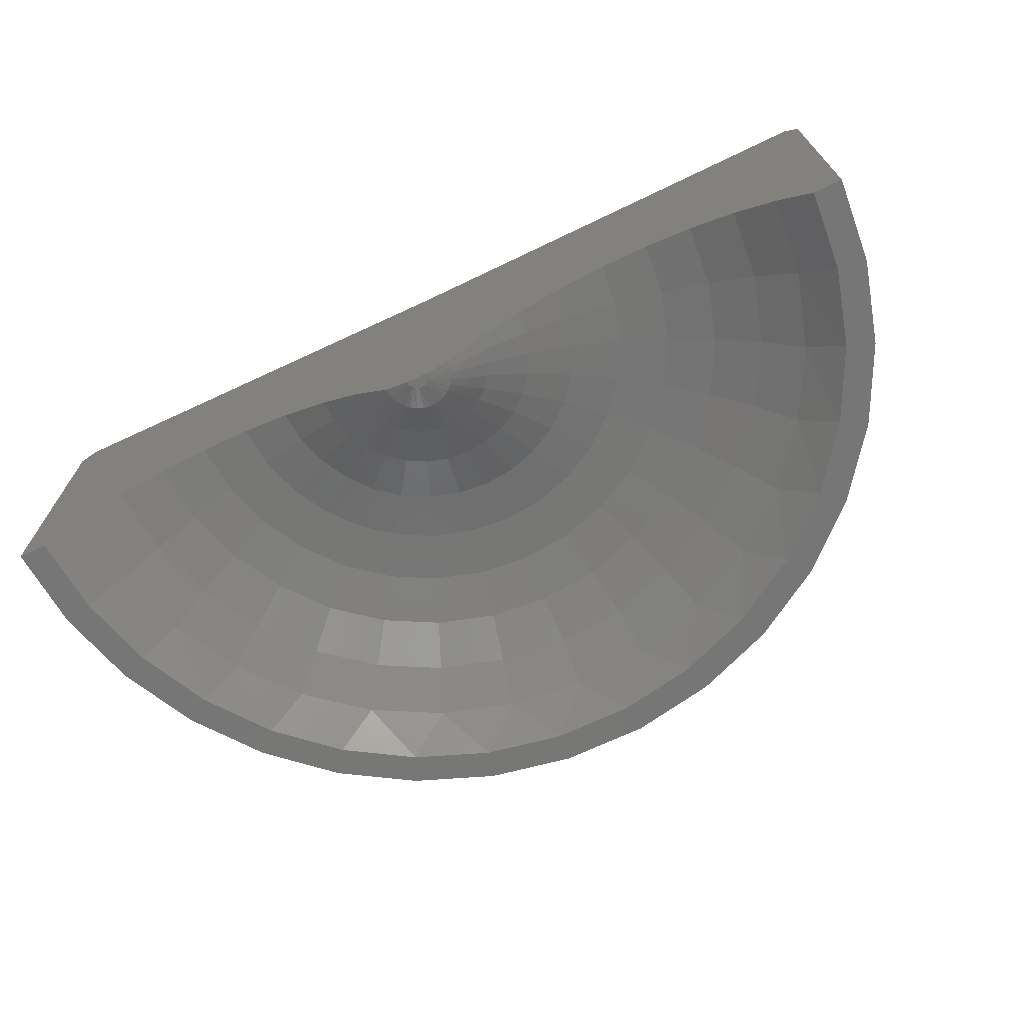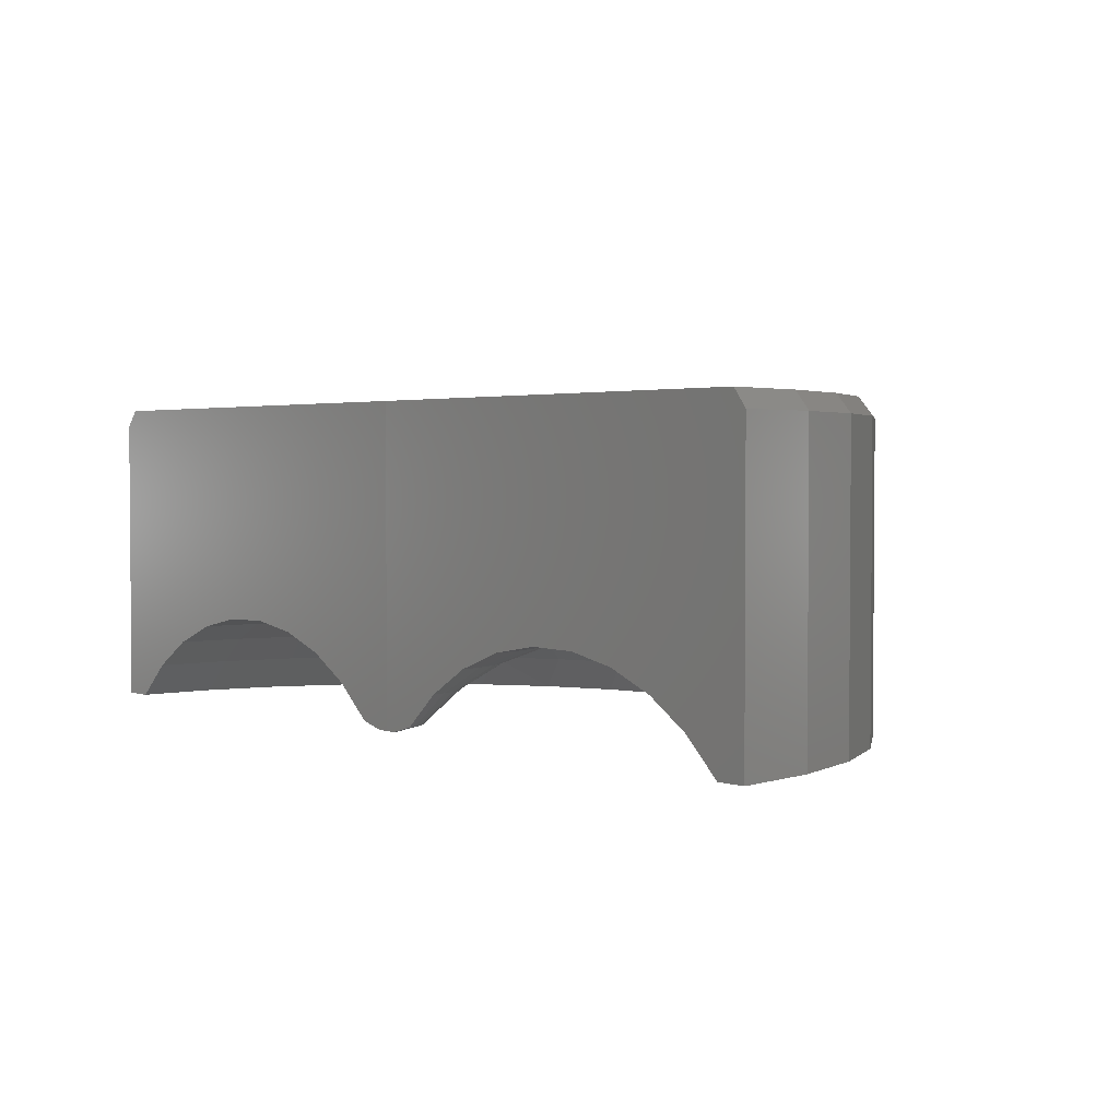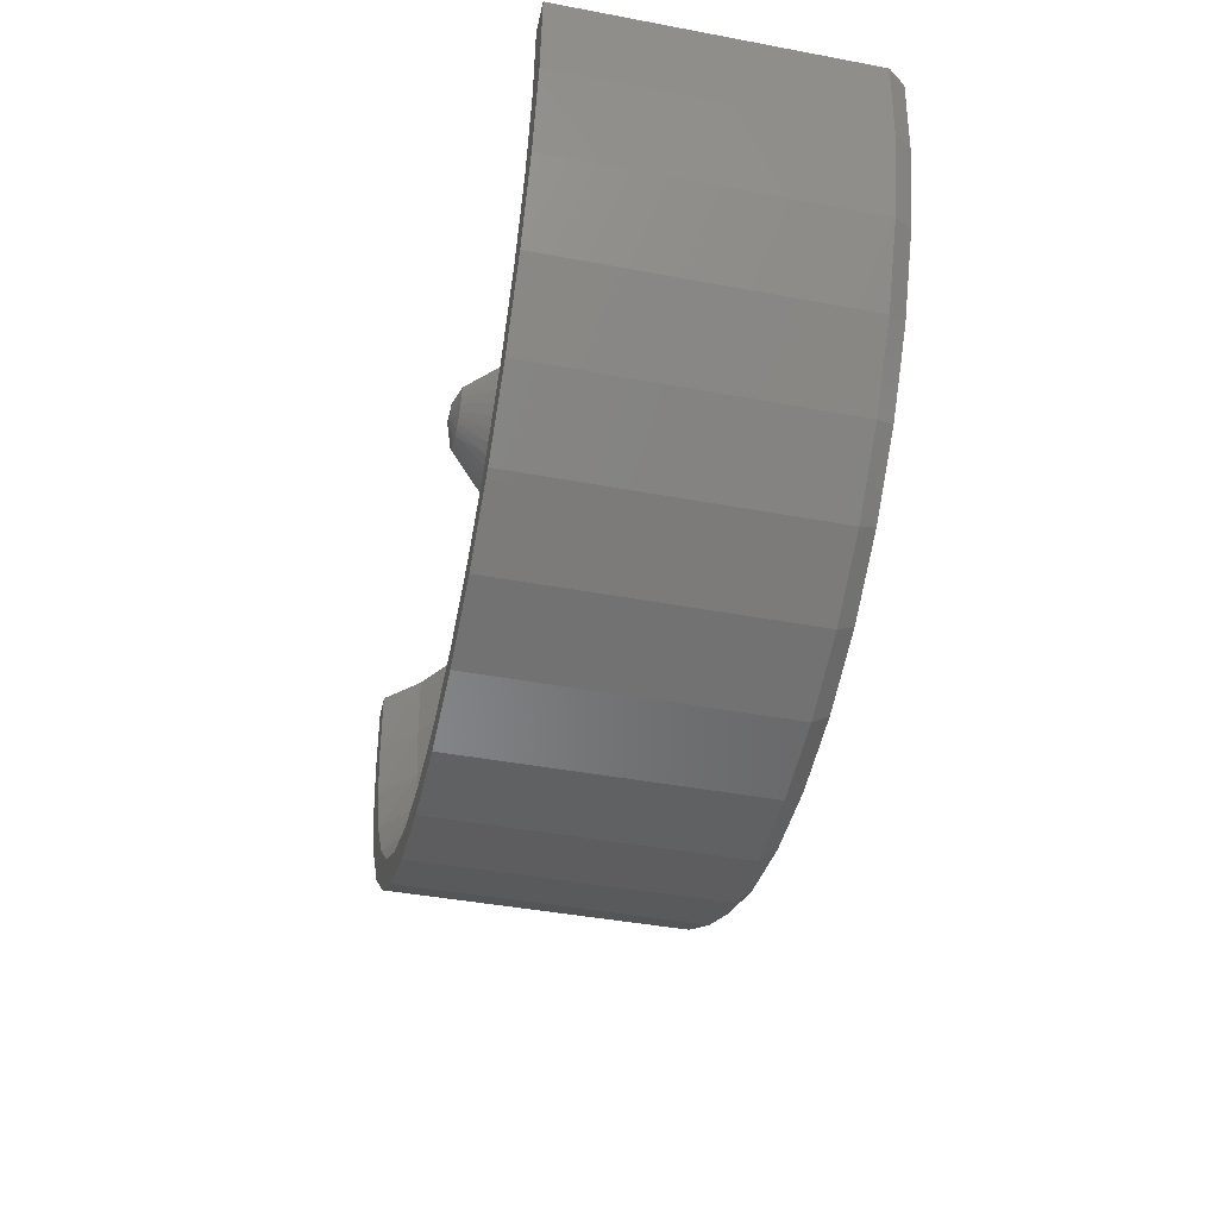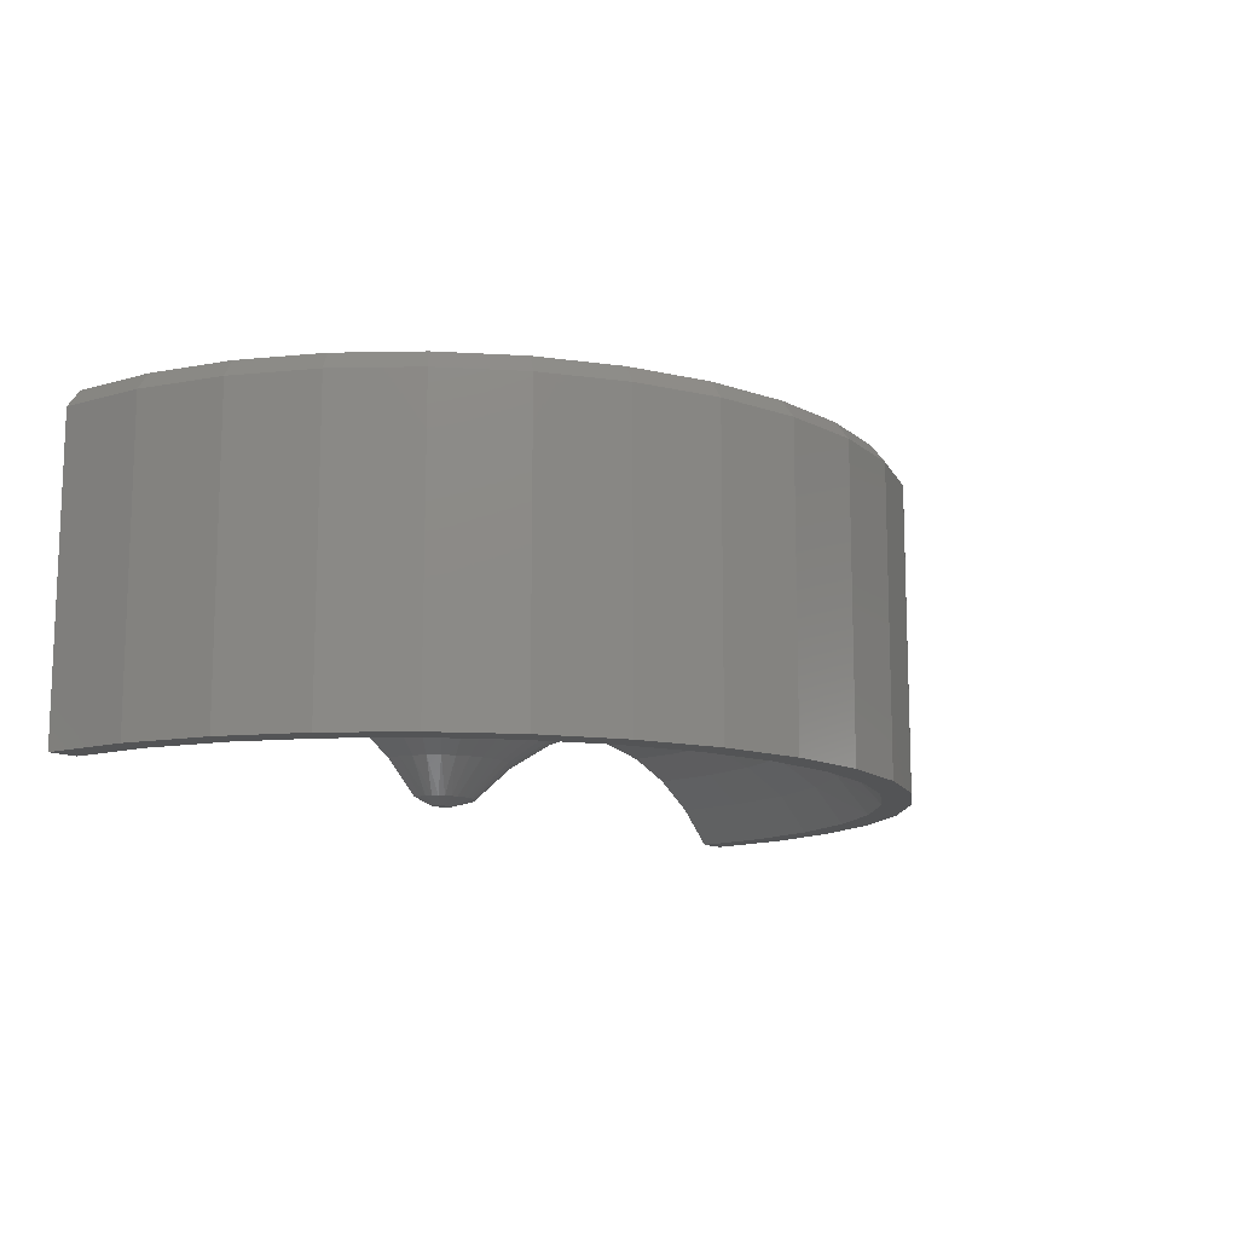
<metadata>
{"format":"stl","ext":"stl","renderer":"f3d","projection":"perspective","resolution":1024,"background":"white","views":[{"elev":-69.0,"azim":-155.0,"up":"+Z"},{"elev":2.5,"azim":-133.2,"up":"+Z"},{"elev":-43.0,"azim":-102.5,"up":"+Y"},{"elev":-12.1,"azim":-50.9,"up":"+Z"}]}
</metadata>
<code>
# stl→obj: 246 verts, 488 faces
v -1.234 0.01011 0.2266
v -1.12 0.008692 0.2897
v -1.183 0.009468 0.2266
v -0.4141 3.116e-17 0.7878
v -0.4141 0 0.2266
v -0.5408 0.001562 0.2994
v -0.6163 0.002492 0.3468
v -0.6995 0.003517 0.379
v -0.7873 0.004598 0.3946
v -1.234 0.01011 0.7566
v -1.211 0.009817 0.7878
v -0.8764 0.005697 0.3931
v -0.9637 0.006771 0.3746
v -1.046 0.007782 0.3397
v -0.4758 0.0007611 0.2383
v -0.4343 0.0002491 0.2266
v 0.3544 1.882e-16 0.2266
v 0.2915 1.763e-16 0.2897
v 0.4062 4.554e-17 0.2266
v 0.3828 7.539e-17 0.7878
v 0.4062 7.496e-17 0.7566
v -0.04082 1.007e-16 0.3946
v -0.1286 7.837e-17 0.379
v -0.2118 5.622e-17 0.3468
v -0.2873 3.509e-17 0.2994
v 0.2176 1.61e-16 0.3397
v 0.1356 1.428e-16 0.3746
v 0.04834 1.225e-16 0.3931
v -0.3523 1.578e-17 0.2383
v -0.3938 1.122e-18 0.2266
v -1.199 -0.1373 0.7878
v -1.16 -0.2798 0.7878
v 0.3286 -0.2889 0.7878
v 0.3691 -0.147 0.7878
v 0.06385 -0.6377 0.7878
v -0.7749 -0.7105 0.7878
v -0.06197 -0.7149 0.7878
v -0.6377 -0.7649 0.7878
v -0.1999 -0.7676 0.7878
v -0.4928 -0.793 0.7878
v -0.3451 -0.7939 0.7878
v -0.8998 -0.6317 0.7878
v 0.1733 -0.5386 0.7878
v -1.008 -0.5313 0.7878
v 0.2625 -0.421 0.7878
v -1.096 -0.4126 0.7878
v -1.222 -0.1414 0.7566
v -1.222 -0.1414 0.2266
v -1.182 -0.288 0.7566
v -1.182 -0.288 0.2266
v -1.116 -0.4247 0.7566
v -1.116 -0.4247 0.2266
v -1.025 -0.5469 0.7566
v -1.025 -0.5469 0.2266
v -0.9141 -0.6503 0.7566
v -0.9141 -0.6503 0.2266
v -0.7855 -0.7314 0.7566
v -0.7855 -0.7314 0.2266
v -0.6443 -0.7873 0.7566
v -0.6443 -0.7873 0.2266
v -0.4951 -0.8163 0.7566
v -0.4951 -0.8163 0.2266
v -0.3431 -0.8172 0.7566
v -0.3431 -0.8172 0.2266
v -0.1936 -0.7901 0.7566
v -0.1936 -0.7901 0.2266
v -0.05161 -0.7359 0.7566
v -0.05161 -0.7359 0.2266
v 0.07791 -0.6564 0.7566
v 0.07791 -0.6564 0.2266
v 0.1906 -0.5544 0.7566
v 0.1906 -0.5544 0.2266
v 0.2824 -0.4334 0.7566
v 0.2824 -0.4334 0.2266
v 0.3504 -0.2974 0.7566
v 0.3504 -0.2974 0.2266
v 0.3922 -0.1513 0.7566
v 0.3922 -0.1513 0.2266
v -0.3533 -0.0114 0.2383
v -0.2897 -0.02483 0.2994
v -0.3565 -0.0224 0.2383
v 0.3413 -0.1418 0.2266
v 0.3021 -0.2787 0.2266
v 0.2778 -0.1382 0.2897
v -0.297 -0.0487 0.2994
v -0.3616 -0.03264 0.2383
v 0.2385 -0.406 0.2266
v 0.2374 -0.271 0.2897
v -0.3088 -0.07068 0.2994
v -0.3685 -0.04175 0.2383
v 0.1524 -0.5194 0.2266
v 0.1717 -0.3933 0.2897
v -0.3247 -0.08992 0.2994
v -0.377 -0.04943 0.2383
v 0.04684 -0.615 0.2266
v 0.08331 -0.5004 0.2897
v -0.344 -0.1057 0.2994
v -0.3868 -0.05542 0.2383
v -0.07451 -0.6894 0.2266
v -0.02433 -0.5882 0.2897
v -0.3661 -0.1174 0.2994
v -0.3975 -0.0595 0.2383
v -0.2075 -0.7402 0.2266
v -0.1471 -0.6531 0.2897
v -0.39 -0.1245 0.2994
v -0.4087 -0.06155 0.2383
v -0.3476 -0.7656 0.2266
v -0.2801 -0.6927 0.2897
v -0.4148 -0.1268 0.2994
v -0.4202 -0.06147 0.2383
v -0.49 -0.7647 0.2266
v -0.4184 -0.7056 0.2897
v -0.4397 -0.1242 0.2994
v -0.4314 -0.05929 0.2383
v -0.6297 -0.7376 0.2266
v -0.5565 -0.691 0.2897
v -0.4635 -0.1168 0.2994
v -0.442 -0.05508 0.2383
v -0.7621 -0.6852 0.2266
v -0.6891 -0.6498 0.2897
v -0.4854 -0.1048 0.2994
v -0.4517 -0.04897 0.2383
v -0.8825 -0.6092 0.2266
v -0.811 -0.5833 0.2897
v -0.5045 -0.08881 0.2994
v -0.4601 -0.04119 0.2383
v -0.9868 -0.5124 0.2266
v -0.9176 -0.4943 0.2897
v -0.5202 -0.06938 0.2994
v -0.4669 -0.03199 0.2383
v -1.072 -0.3979 0.2266
v -1.005 -0.3861 0.2897
v -0.5317 -0.04725 0.2994
v -0.4719 -0.02169 0.2383
v -1.134 -0.2698 0.2266
v -1.069 -0.263 0.2897
v -0.5387 -0.0233 0.2994
v -0.4749 -0.01065 0.2383
v -1.171 -0.1324 0.2266
v -1.108 -0.1296 0.2897
v -0.6129 -0.03717 0.3468
v -0.6946 -0.05245 0.379
v -0.7809 -0.06858 0.3946
v -0.8686 -0.08497 0.3931
v -0.9543 -0.101 0.3746
v -1.035 -0.1161 0.3397
v 0.2054 -0.1237 0.3397
v 0.1249 -0.1076 0.3746
v 0.03939 -0.09056 0.3931
v -0.04805 -0.0731 0.3946
v -0.1341 -0.0559 0.379
v -0.2157 -0.03961 0.3468
v -0.2273 -0.07769 0.3468
v -0.1505 -0.1096 0.379
v -0.06945 -0.1434 0.3946
v 0.01287 -0.1776 0.3931
v 0.0934 -0.2111 0.3746
v 0.1692 -0.2426 0.3397
v -0.2461 -0.1128 0.3468
v -0.1771 -0.1591 0.379
v -0.1042 -0.2081 0.3946
v -0.03018 -0.2578 0.3931
v 0.04223 -0.3064 0.3746
v 0.1104 -0.3522 0.3397
v -0.2715 -0.1435 0.3468
v -0.2128 -0.2025 0.379
v -0.151 -0.2647 0.3946
v -0.0881 -0.328 0.3931
v -0.02661 -0.3898 0.3746
v 0.03124 -0.4481 0.3397
v -0.3023 -0.1686 0.3468
v -0.2564 -0.2379 0.379
v -0.2079 -0.3111 0.3946
v -0.1586 -0.3855 0.3931
v -0.1105 -0.4582 0.3746
v -0.06514 -0.5266 0.3397
v -0.3375 -0.1872 0.3468
v -0.306 -0.2642 0.379
v -0.2728 -0.3455 0.3946
v -0.2391 -0.428 0.3931
v -0.2061 -0.5088 0.3746
v -0.175 -0.5847 0.3397
v -0.3757 -0.1986 0.3468
v -0.3599 -0.2803 0.379
v -0.3432 -0.3665 0.3946
v -0.3263 -0.454 0.3931
v -0.3097 -0.5396 0.3746
v -0.2942 -0.6202 0.3397
v -0.4153 -0.2023 0.3468
v -0.4158 -0.2854 0.379
v -0.4164 -0.3732 0.3946
v -0.4169 -0.4624 0.3931
v -0.4174 -0.5496 0.3746
v -0.418 -0.6317 0.3397
v -0.4549 -0.1981 0.3468
v -0.4717 -0.2796 0.379
v -0.4894 -0.3656 0.3946
v -0.5074 -0.4529 0.3931
v -0.525 -0.5383 0.3746
v -0.5416 -0.6187 0.3397
v -0.4929 -0.1863 0.3468
v -0.5253 -0.2629 0.379
v -0.5595 -0.3437 0.3946
v -0.5943 -0.4258 0.3931
v -0.6283 -0.5062 0.3746
v -0.6603 -0.5817 0.3397
v -0.5279 -0.1672 0.3468
v -0.5747 -0.236 0.379
v -0.624 -0.3086 0.3946
v -0.6742 -0.3823 0.3931
v -0.7233 -0.4544 0.3746
v -0.7695 -0.5222 0.3397
v -0.5584 -0.1417 0.3468
v -0.6178 -0.2 0.379
v -0.6804 -0.2615 0.3946
v -0.744 -0.3239 0.3931
v -0.8063 -0.385 0.3746
v -0.8648 -0.4425 0.3397
v -0.5834 -0.1107 0.3468
v -0.653 -0.1562 0.379
v -0.7265 -0.2042 0.3946
v -0.8011 -0.253 0.3931
v -0.8741 -0.3008 0.3746
v -0.9428 -0.3457 0.3397
v -0.6018 -0.07539 0.3468
v -0.6789 -0.1064 0.379
v -0.7604 -0.1391 0.3946
v -0.8431 -0.1723 0.3931
v -0.9241 -0.2048 0.3746
v -1 -0.2354 0.3397
v -0.3942 -0.00373 0.2266
v -0.4051 -0.01814 0.2266
v -0.4264 -0.01603 0.2266
v -0.4019 -0.01618 0.2266
v -0.4291 -0.01348 0.2266
v -0.3992 -0.01366 0.2266
v -0.4314 -0.01047 0.2266
v -0.3969 -0.01068 0.2266
v -0.433 -0.007098 0.2266
v -0.3952 -0.007331 0.2266
v -0.434 -0.003484 0.2266
v -0.4232 -0.01803 0.2266
v -0.4086 -0.01947 0.2266
v -0.4123 -0.02014 0.2266
v -0.4161 -0.02012 0.2266
v -0.4197 -0.01941 0.2266
f 1 2 3
f 4 5 6
f 4 6 7
f 4 7 8
f 4 8 9
f 4 9 10
f 4 10 11
f 10 9 12
f 10 12 13
f 10 13 14
f 10 14 2
f 10 2 1
f 6 5 15
f 15 5 16
f 17 18 19
f 4 20 21
f 4 21 22
f 4 22 23
f 4 23 24
f 4 24 25
f 4 25 5
f 21 19 18
f 21 18 26
f 21 26 27
f 21 27 28
f 21 28 22
f 25 29 5
f 5 29 30
f 31 32 33
f 31 33 34
f 31 34 20
f 31 20 4
f 31 4 11
f 35 36 37
f 37 36 38
f 37 38 39
f 39 38 40
f 39 40 41
f 36 35 42
f 42 35 43
f 42 43 44
f 44 43 45
f 44 45 46
f 46 45 33
f 46 33 32
f 10 1 47
f 47 1 48
f 47 48 49
f 49 48 50
f 49 50 51
f 51 50 52
f 51 52 53
f 53 52 54
f 53 54 55
f 55 54 56
f 55 56 57
f 57 56 58
f 57 58 59
f 59 58 60
f 59 60 61
f 61 60 62
f 61 62 63
f 63 62 64
f 63 64 65
f 65 64 66
f 65 66 67
f 67 66 68
f 67 68 69
f 69 68 70
f 69 70 71
f 71 70 72
f 71 72 73
f 73 72 74
f 73 74 75
f 75 74 76
f 75 76 77
f 77 76 78
f 77 78 21
f 21 78 19
f 55 42 53
f 53 42 44
f 53 44 51
f 51 44 46
f 51 46 49
f 49 46 32
f 49 32 47
f 47 32 31
f 47 31 10
f 10 31 11
f 35 69 43
f 43 69 71
f 43 71 45
f 45 71 73
f 45 73 33
f 33 73 75
f 33 75 34
f 34 75 77
f 34 77 20
f 20 77 21
f 69 35 67
f 67 35 37
f 67 37 65
f 65 37 39
f 65 39 63
f 63 39 41
f 63 41 61
f 42 55 36
f 36 55 57
f 36 57 38
f 38 57 59
f 38 59 40
f 40 59 61
f 40 61 41
f 79 80 81
f 82 83 84
f 81 85 86
f 83 87 88
f 84 83 88
f 86 89 90
f 87 91 92
f 88 87 92
f 90 93 94
f 91 95 96
f 92 91 96
f 94 97 98
f 95 99 100
f 96 95 100
f 98 101 102
f 99 103 104
f 100 99 104
f 102 105 106
f 103 107 108
f 104 103 108
f 106 109 110
f 107 111 112
f 108 107 112
f 110 113 114
f 111 115 116
f 112 111 116
f 114 117 118
f 115 119 120
f 116 115 120
f 118 121 122
f 119 123 124
f 120 119 124
f 122 125 126
f 123 127 128
f 124 123 128
f 126 129 130
f 127 131 132
f 128 127 132
f 130 133 134
f 131 135 136
f 132 131 136
f 134 137 138
f 135 139 140
f 136 135 140
f 138 6 15
f 82 18 17
f 138 137 6
f 6 137 141
f 6 141 7
f 7 141 142
f 7 142 8
f 8 142 143
f 8 143 9
f 9 143 144
f 9 144 12
f 12 144 145
f 12 145 13
f 13 145 146
f 13 146 14
f 14 146 140
f 14 140 2
f 2 140 139
f 2 139 3
f 82 84 18
f 18 84 147
f 18 147 26
f 26 147 148
f 26 148 27
f 27 148 149
f 27 149 28
f 28 149 150
f 28 150 22
f 22 150 151
f 22 151 23
f 23 151 152
f 23 152 24
f 24 152 80
f 24 80 25
f 25 80 79
f 25 79 29
f 81 80 85
f 85 80 152
f 85 152 153
f 153 152 151
f 153 151 154
f 154 151 150
f 154 150 155
f 155 150 149
f 155 149 156
f 156 149 148
f 156 148 157
f 157 148 147
f 157 147 158
f 158 147 84
f 158 84 88
f 86 85 89
f 89 85 153
f 89 153 159
f 159 153 154
f 159 154 160
f 160 154 155
f 160 155 161
f 161 155 156
f 161 156 162
f 162 156 157
f 162 157 163
f 163 157 158
f 163 158 164
f 164 158 88
f 164 88 92
f 90 89 93
f 93 89 159
f 93 159 165
f 165 159 160
f 165 160 166
f 166 160 161
f 166 161 167
f 167 161 162
f 167 162 168
f 168 162 163
f 168 163 169
f 169 163 164
f 169 164 170
f 170 164 92
f 170 92 96
f 94 93 97
f 97 93 165
f 97 165 171
f 171 165 166
f 171 166 172
f 172 166 167
f 172 167 173
f 173 167 168
f 173 168 174
f 174 168 169
f 174 169 175
f 175 169 170
f 175 170 176
f 176 170 96
f 176 96 100
f 98 97 101
f 101 97 171
f 101 171 177
f 177 171 172
f 177 172 178
f 178 172 173
f 178 173 179
f 179 173 174
f 179 174 180
f 180 174 175
f 180 175 181
f 181 175 176
f 181 176 182
f 182 176 100
f 182 100 104
f 102 101 105
f 105 101 177
f 105 177 183
f 183 177 178
f 183 178 184
f 184 178 179
f 184 179 185
f 185 179 180
f 185 180 186
f 186 180 181
f 186 181 187
f 187 181 182
f 187 182 188
f 188 182 104
f 188 104 108
f 106 105 109
f 109 105 183
f 109 183 189
f 189 183 184
f 189 184 190
f 190 184 185
f 190 185 191
f 191 185 186
f 191 186 192
f 192 186 187
f 192 187 193
f 193 187 188
f 193 188 194
f 194 188 108
f 194 108 112
f 110 109 113
f 113 109 189
f 113 189 195
f 195 189 190
f 195 190 196
f 196 190 191
f 196 191 197
f 197 191 192
f 197 192 198
f 198 192 193
f 198 193 199
f 199 193 194
f 199 194 200
f 200 194 112
f 200 112 116
f 114 113 117
f 117 113 195
f 117 195 201
f 201 195 196
f 201 196 202
f 202 196 197
f 202 197 203
f 203 197 198
f 203 198 204
f 204 198 199
f 204 199 205
f 205 199 200
f 205 200 206
f 206 200 116
f 206 116 120
f 118 117 121
f 121 117 201
f 121 201 207
f 207 201 202
f 207 202 208
f 208 202 203
f 208 203 209
f 209 203 204
f 209 204 210
f 210 204 205
f 210 205 211
f 211 205 206
f 211 206 212
f 212 206 120
f 212 120 124
f 122 121 125
f 125 121 207
f 125 207 213
f 213 207 208
f 213 208 214
f 214 208 209
f 214 209 215
f 215 209 210
f 215 210 216
f 216 210 211
f 216 211 217
f 217 211 212
f 217 212 218
f 218 212 124
f 218 124 128
f 126 125 129
f 129 125 213
f 129 213 219
f 219 213 214
f 219 214 220
f 220 214 215
f 220 215 221
f 221 215 216
f 221 216 222
f 222 216 217
f 222 217 223
f 223 217 218
f 223 218 224
f 224 218 128
f 224 128 132
f 130 129 133
f 133 129 219
f 133 219 225
f 225 219 220
f 225 220 226
f 226 220 221
f 226 221 227
f 227 221 222
f 227 222 228
f 228 222 223
f 228 223 229
f 229 223 224
f 229 224 230
f 230 224 132
f 230 132 136
f 134 133 137
f 137 133 225
f 137 225 141
f 141 225 226
f 141 226 142
f 142 226 227
f 142 227 143
f 143 227 228
f 143 228 144
f 144 228 229
f 144 229 145
f 145 229 230
f 145 230 146
f 146 230 136
f 146 136 140
f 5 231 16
f 5 30 231
f 232 233 234
f 234 233 235
f 234 235 236
f 236 235 237
f 236 237 238
f 238 237 239
f 238 239 240
f 240 239 241
f 240 241 231
f 16 231 241
f 242 233 232
f 242 232 243
f 242 243 244
f 242 244 245
f 242 245 246
f 94 98 236
f 90 94 236
f 236 86 90
f 238 86 236
f 240 86 238
f 86 240 231
f 110 114 243
f 106 110 243
f 102 106 243
f 243 98 102
f 232 98 243
f 234 98 232
f 234 236 98
f 122 126 242
f 118 122 242
f 242 114 118
f 246 114 242
f 245 114 246
f 114 245 244
f 244 243 114
f 134 138 237
f 130 134 237
f 237 126 130
f 235 126 237
f 233 126 235
f 233 242 126
f 15 16 241
f 15 241 239
f 15 239 237
f 15 237 138
f 30 29 79
f 30 79 81
f 30 81 86
f 30 86 231
f 58 115 111
f 60 58 111
f 60 111 107
f 60 107 66
f 60 66 64
f 60 64 62
f 115 58 119
f 119 58 56
f 119 56 123
f 123 56 54
f 123 54 127
f 127 54 131
f 131 54 52
f 131 52 135
f 135 52 50
f 135 50 139
f 139 50 48
f 139 48 3
f 3 48 1
f 66 107 68
f 68 107 103
f 68 103 70
f 70 103 99
f 70 99 72
f 72 99 95
f 72 95 91
f 72 91 74
f 74 91 87
f 74 87 76
f 76 87 83
f 76 83 78
f 78 83 82
f 78 82 19
f 19 82 17

</code>
